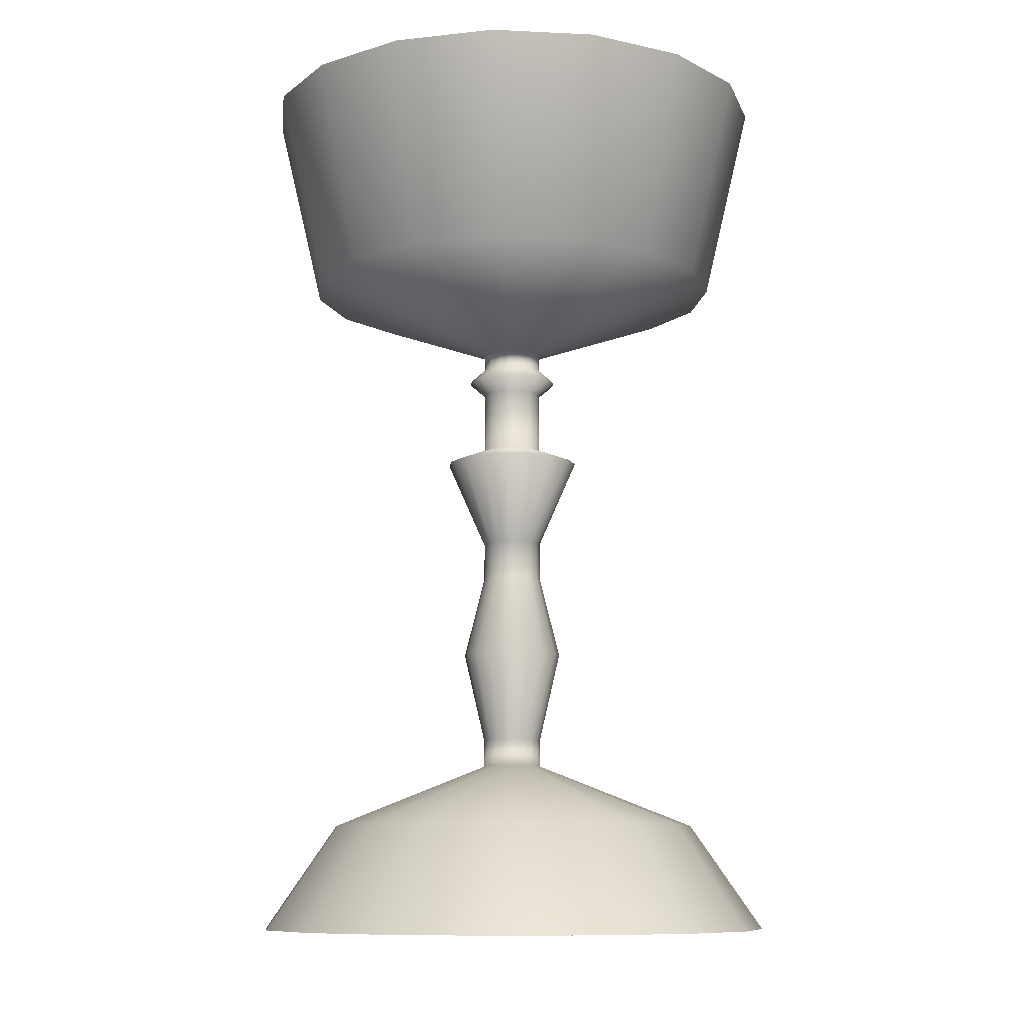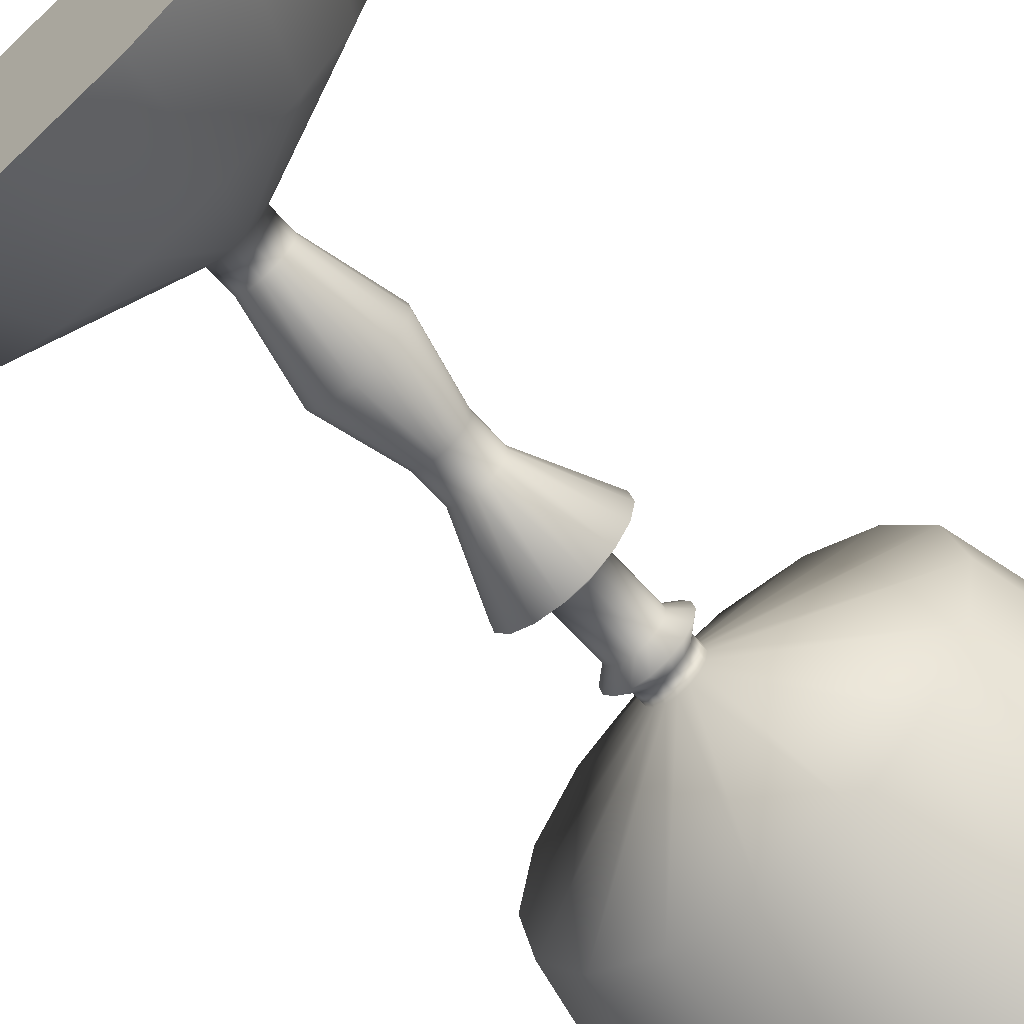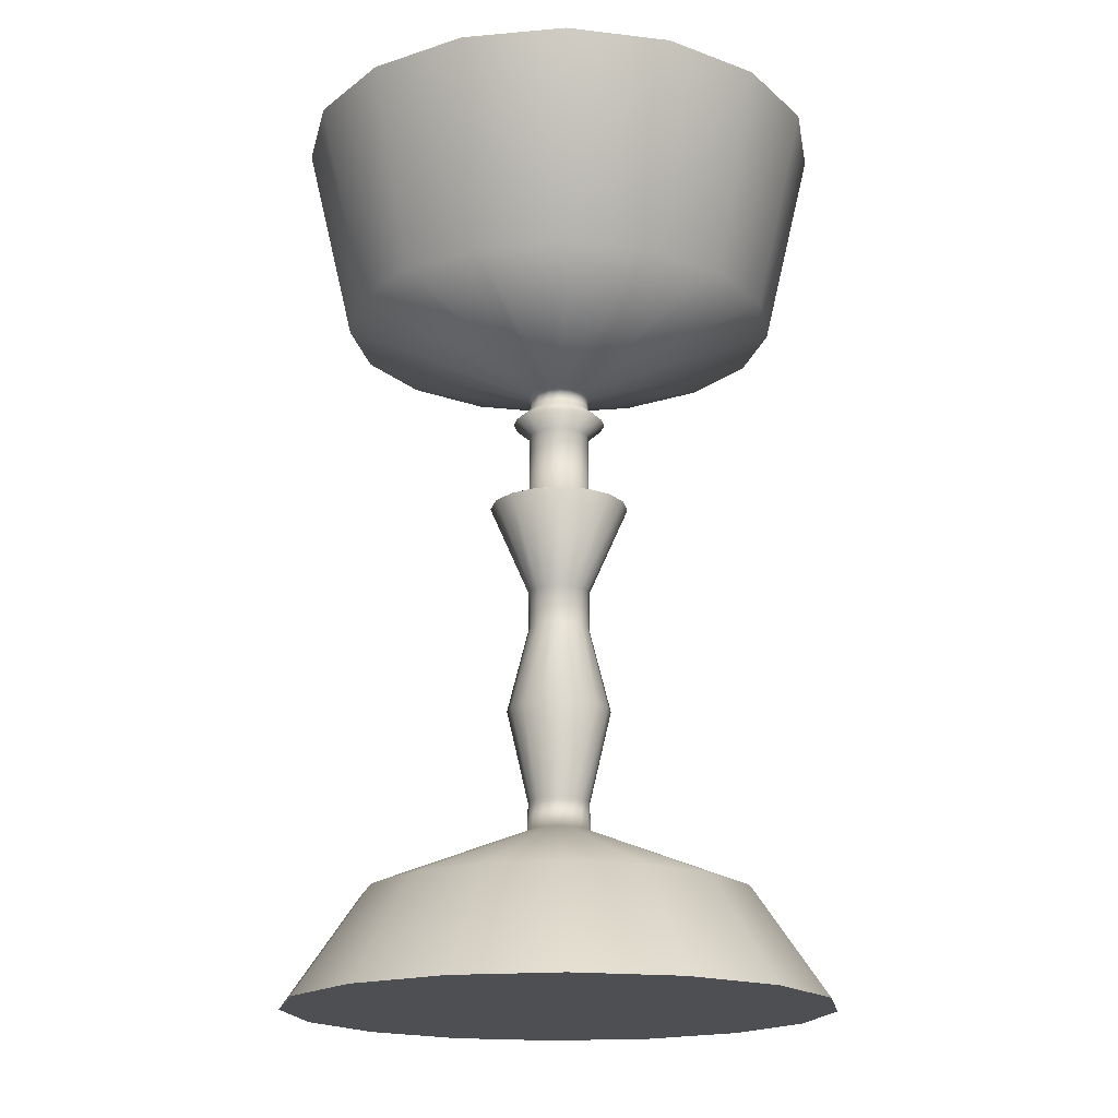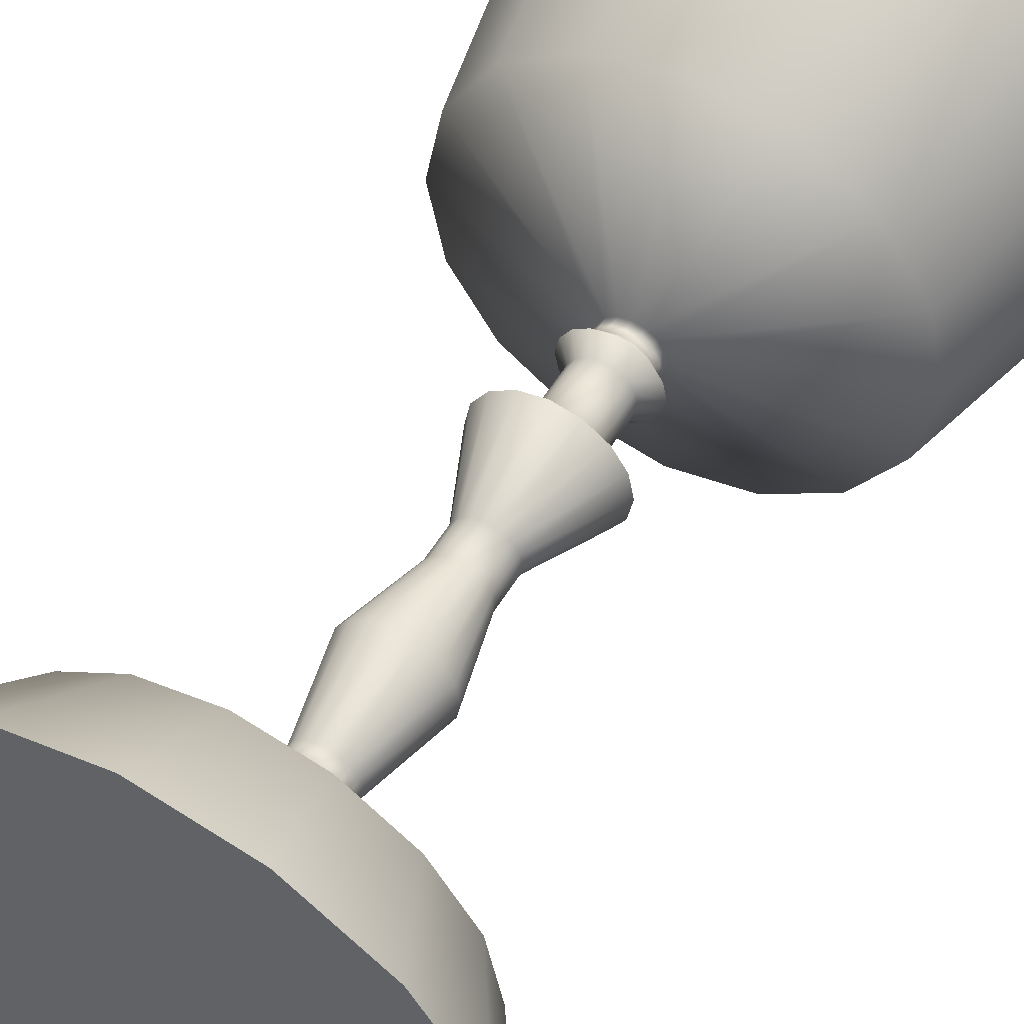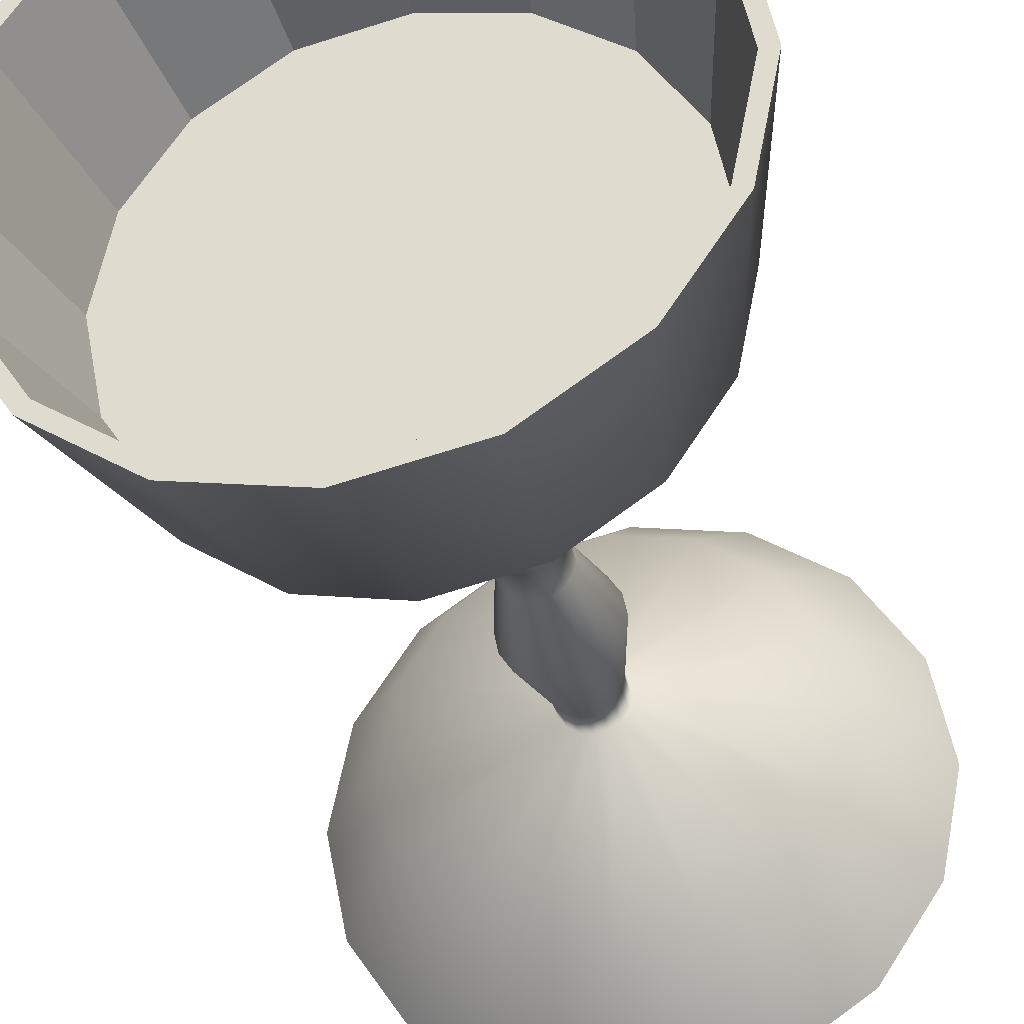
<metadata>
{"format":"obj","ext":"obj","renderer":"f3d","projection":"perspective","resolution":1024,"background":"white","views":[{"elev":-10.0,"azim":-40.7,"up":"+Z"},{"elev":-66.2,"azim":-137.7,"up":"+Y"},{"elev":-18.2,"azim":-159.0,"up":"+Z"},{"elev":52.4,"azim":-150.2,"up":"+Y"},{"elev":-32.6,"azim":13.2,"up":"+Y"}]}
</metadata>
<code>
g default
v 0.5433 0.225 0
v 0.4158 0.4158 0
v 0.2251 0.5433 0
v 0 0.5881 0
v -0.225 0.5433 0
v -0.4158 0.4158 0
v -0.5433 0.2251 0
v -0.5881 0 0
v -0.5433 -0.2251 0
v -0.4158 -0.4158 0
v -0.2251 -0.5433 0
v -0 -0.5881 0
v 0.2251 -0.5433 0
v 0.4158 -0.4158 0
v 0.5433 -0.2251 0
v 0.5881 0 0
v 0.5433 0.225 2
v 0.4158 0.4158 2
v 0.2251 0.5433 2
v 0 0.5881 2
v -0.225 0.5433 2
v -0.4158 0.4158 2
v -0.5433 0.2251 2
v -0.5881 0 2
v -0.5433 -0.2251 2
v -0.4158 -0.4158 2
v -0.2251 -0.5433 2
v -0 -0.5881 2
v 0.2251 -0.5433 2
v 0.4158 -0.4158 2
v 0.5433 -0.2251 2
v 0.5881 0 2
v 0 0 0
v 0.3917 0.1622 0.2385
v 0.424 -0 0.2385
v 0.3917 -0.1622 0.2385
v 0.2998 -0.2998 0.2385
v 0.1622 -0.3917 0.2385
v -0 -0.424 0.2385
v -0.1622 -0.3917 0.2385
v -0.2998 -0.2998 0.2385
v -0.3917 -0.1622 0.2385
v -0.424 0 0.2385
v -0.3917 0.1622 0.2385
v -0.2998 0.2998 0.2385
v -0.1622 0.3917 0.2385
v 0 0.424 0.2385
v 0.1622 0.3917 0.2385
v 0.2998 0.2998 0.2385
v 0.06222 0.02577 0.38
v 0.06735 -0 0.38
v 0.06222 -0.02577 0.38
v 0.04762 -0.04762 0.38
v 0.02577 -0.06222 0.38
v -0 -0.06735 0.38
v -0.02577 -0.06222 0.38
v -0.04762 -0.04762 0.38
v -0.06222 -0.02577 0.38
v -0.06735 -0 0.38
v -0.06222 0.02577 0.38
v -0.04762 0.04762 0.38
v -0.02577 0.06222 0.38
v 0 0.06735 0.38
v 0.02577 0.06222 0.38
v 0.04762 0.04762 0.38
v 0.06222 0.02577 0.4435
v 0.06735 -0 0.4435
v 0.06222 -0.02577 0.4435
v 0.04762 -0.04762 0.4435
v 0.02577 -0.06222 0.4435
v -0 -0.06735 0.4435
v -0.02577 -0.06222 0.4435
v -0.04762 -0.04762 0.4435
v -0.06222 -0.02577 0.4435
v -0.06735 -0 0.4435
v -0.06222 0.02577 0.4435
v -0.04762 0.04762 0.4435
v -0.02577 0.06222 0.4435
v 0 0.06735 0.4435
v 0.02577 0.06222 0.4435
v 0.04762 0.04762 0.4435
v 0.1055 0.04371 0.6468
v 0.1142 -0 0.6468
v 0.1055 -0.04371 0.6468
v 0.08077 -0.08077 0.6468
v 0.04371 -0.1055 0.6468
v -0 -0.1142 0.6468
v -0.04371 -0.1055 0.6468
v -0.08077 -0.08077 0.6468
v -0.1055 -0.04371 0.6468
v -0.1142 0 0.6468
v -0.1055 0.04371 0.6468
v -0.08077 0.08077 0.6468
v -0.04371 0.1055 0.6468
v 0 0.1142 0.6468
v 0.04371 0.1055 0.6468
v 0.08077 0.08077 0.6468
v 0.06222 0.02577 0.834
v 0.06735 -0 0.834
v 0.06222 -0.02577 0.834
v 0.04762 -0.04762 0.834
v 0.02577 -0.06222 0.834
v -0 -0.06735 0.834
v -0.02577 -0.06222 0.834
v -0.04762 -0.04762 0.834
v -0.06222 -0.02577 0.834
v -0.06735 -0 0.834
v -0.06222 0.02577 0.834
v -0.04762 0.04762 0.834
v -0.02577 0.06222 0.834
v 0 0.06735 0.834
v 0.02577 0.06222 0.834
v 0.04762 0.04762 0.834
v 0.06222 0.02577 1.391
v 0.06735 -0 1.391
v 0.06222 -0.02577 1.391
v 0.04762 -0.04762 1.391
v 0.02577 -0.06222 1.391
v -0 -0.06735 1.391
v -0.02577 -0.06222 1.391
v -0.04762 -0.04762 1.391
v -0.06222 -0.02577 1.391
v -0.06735 -0 1.391
v -0.06222 0.02577 1.391
v -0.04762 0.04762 1.391
v -0.02577 0.06222 1.391
v 0 0.06735 1.391
v 0.02577 0.06222 1.391
v 0.04762 0.04762 1.391
v 0.4464 0.1849 1.547
v 0.4832 -0 1.547
v 0.4464 -0.1849 1.547
v 0.3417 -0.3417 1.547
v 0.1849 -0.4464 1.547
v -0 -0.4832 1.547
v -0.1849 -0.4464 1.547
v -0.3417 -0.3417 1.547
v -0.4464 -0.1849 1.547
v -0.4832 0 1.547
v -0.4464 0.1849 1.547
v -0.3417 0.3417 1.547
v -0.1849 0.4464 1.547
v 0 0.4832 1.547
v 0.1849 0.4464 1.547
v 0.3417 0.3417 1.547
v 0.06222 0.02577 0.9178
v 0.06735 -0 0.9178
v 0.06222 -0.02577 0.9178
v 0.04762 -0.04762 0.9178
v 0.02577 -0.06222 0.9178
v -0 -0.06735 0.9178
v -0.02577 -0.06222 0.9178
v -0.04762 -0.04762 0.9178
v -0.06222 -0.02577 0.9178
v -0.06735 -0 0.9178
v -0.06222 0.02577 0.9178
v -0.04762 0.04762 0.9178
v -0.02577 0.06222 0.9178
v 0 0.06735 0.9178
v 0.02577 0.06222 0.9178
v 0.04762 0.04762 0.9178
v 0.1428 0.05917 1.116
v 0.1546 -0 1.116
v 0.1428 -0.05917 1.116
v 0.1093 -0.1093 1.116
v 0.05917 -0.1428 1.116
v -0 -0.1546 1.116
v -0.05917 -0.1428 1.116
v -0.1093 -0.1093 1.116
v -0.1428 -0.05917 1.116
v -0.1546 0 1.116
v -0.1428 0.05917 1.116
v -0.1093 0.1093 1.116
v -0.05917 0.1428 1.116
v 0 0.1546 1.116
v 0.05917 0.1428 1.116
v 0.1093 0.1093 1.116
v 0.06222 0.02577 1.149
v 0.06735 -0 1.149
v 0.06222 -0.02577 1.149
v 0.04762 -0.04762 1.149
v 0.02577 -0.06222 1.149
v -0 -0.06735 1.149
v -0.02577 -0.06222 1.149
v -0.04762 -0.04762 1.149
v -0.06222 -0.02577 1.149
v -0.06735 -0 1.149
v -0.06222 0.02577 1.149
v -0.04762 0.04762 1.149
v -0.02577 0.06222 1.149
v 0 0.06735 1.149
v 0.02577 0.06222 1.149
v 0.04762 0.04762 1.149
v 0.06222 0.02577 1.353
v 0.06735 -0 1.353
v 0.06222 -0.02577 1.353
v 0.04762 -0.04762 1.353
v 0.02577 -0.06222 1.353
v -0 -0.06735 1.353
v -0.02577 -0.06222 1.353
v -0.04762 -0.04762 1.353
v -0.06222 -0.02577 1.353
v -0.06735 -0 1.353
v -0.06222 0.02577 1.353
v -0.04762 0.04762 1.353
v -0.02577 0.06222 1.353
v 0 0.06735 1.353
v 0.02577 0.06222 1.353
v 0.04762 0.04762 1.353
v 0.06222 0.02577 1.29
v 0.06735 -0 1.29
v 0.06222 -0.02577 1.29
v 0.04762 -0.04762 1.29
v 0.02577 -0.06222 1.29
v -0 -0.06735 1.29
v -0.02577 -0.06222 1.29
v -0.04762 -0.04762 1.29
v -0.06222 -0.02577 1.29
v -0.06735 -0 1.29
v -0.06222 0.02577 1.29
v -0.04762 0.04762 1.29
v -0.02577 0.06222 1.29
v 0 0.06735 1.29
v 0.02577 0.06222 1.29
v 0.04762 0.04762 1.29
v 0.09559 0.03959 1.321
v 0.1035 -0 1.321
v 0.09559 -0.03959 1.321
v 0.07316 -0.07316 1.321
v 0.03959 -0.09559 1.321
v -0 -0.1035 1.321
v -0.03959 -0.09559 1.321
v -0.07316 -0.07316 1.321
v -0.09559 -0.03959 1.321
v -0.1035 0 1.321
v -0.09559 0.03959 1.321
v -0.07316 0.07316 1.321
v -0.03959 0.09559 1.321
v 0 0.1035 1.321
v 0.03959 0.09559 1.321
v 0.07316 0.07316 1.321
v 0.5153 0.2134 2
v 0.3944 0.3944 2
v 0.2134 0.5153 2
v 0 0.5577 2
v -0.2134 0.5153 2
v -0.3944 0.3944 2
v -0.5153 0.2134 2
v -0.5577 0 2
v -0.5153 -0.2134 2
v -0.3944 -0.3944 2
v -0.2134 -0.5153 2
v -0 -0.5577 2
v 0.2134 -0.5153 2
v 0.3944 -0.3944 2
v 0.5153 -0.2134 2
v 0.5577 -0 2
v 0.4385 0.1816 1.647
v 0.3356 0.3356 1.647
v 0 -0 1.647
v 0.1816 0.4385 1.647
v 0 0.4746 1.647
v -0.1816 0.4385 1.647
v -0.3356 0.3356 1.647
v -0.4385 0.1816 1.647
v -0.4746 0 1.647
v -0.4385 -0.1816 1.647
v -0.3356 -0.3356 1.647
v -0.1816 -0.4385 1.647
v -0 -0.4746 1.647
v 0.1816 -0.4385 1.647
v 0.3356 -0.3356 1.647
v 0.4385 -0.1816 1.647
v 0.4746 -0 1.647
g pCylinder1
f 1 2 49 34
f 2 3 48 49
f 3 4 47 48
f 4 5 46 47
f 5 6 45 46
f 6 7 44 45
f 7 8 43 44
f 8 9 42 43
f 9 10 41 42
f 10 11 40 41
f 11 12 39 40
f 12 13 38 39
f 13 14 37 38
f 14 15 36 37
f 15 16 35 36
f 16 1 34 35
f 2 1 33
f 3 2 33
f 4 3 33
f 5 4 33
f 6 5 33
f 7 6 33
f 8 7 33
f 9 8 33
f 10 9 33
f 11 10 33
f 12 11 33
f 13 12 33
f 14 13 33
f 15 14 33
f 16 15 33
f 1 16 33
f 258 259 260
f 259 261 260
f 261 262 260
f 262 263 260
f 263 264 260
f 264 265 260
f 265 266 260
f 266 267 260
f 267 268 260
f 268 269 260
f 269 270 260
f 270 271 260
f 271 272 260
f 272 273 260
f 273 274 260
f 274 258 260
f 35 34 50 51
f 36 35 51 52
f 37 36 52 53
f 38 37 53 54
f 39 38 54 55
f 40 39 55 56
f 41 40 56 57
f 42 41 57 58
f 43 42 58 59
f 44 43 59 60
f 45 44 60 61
f 46 45 61 62
f 47 46 62 63
f 48 47 63 64
f 49 48 64 65
f 34 49 65 50
f 51 50 66 67
f 52 51 67 68
f 53 52 68 69
f 54 53 69 70
f 55 54 70 71
f 56 55 71 72
f 57 56 72 73
f 58 57 73 74
f 59 58 74 75
f 60 59 75 76
f 61 60 76 77
f 62 61 77 78
f 63 62 78 79
f 64 63 79 80
f 65 64 80 81
f 50 65 81 66
f 67 66 82 83
f 68 67 83 84
f 69 68 84 85
f 70 69 85 86
f 71 70 86 87
f 72 71 87 88
f 73 72 88 89
f 74 73 89 90
f 75 74 90 91
f 76 75 91 92
f 77 76 92 93
f 78 77 93 94
f 79 78 94 95
f 80 79 95 96
f 81 80 96 97
f 66 81 97 82
f 83 82 98 99
f 84 83 99 100
f 85 84 100 101
f 86 85 101 102
f 87 86 102 103
f 88 87 103 104
f 89 88 104 105
f 90 89 105 106
f 91 90 106 107
f 92 91 107 108
f 93 92 108 109
f 94 93 109 110
f 95 94 110 111
f 96 95 111 112
f 97 96 112 113
f 82 97 113 98
f 99 98 146 147
f 100 99 147 148
f 101 100 148 149
f 102 101 149 150
f 103 102 150 151
f 104 103 151 152
f 105 104 152 153
f 106 105 153 154
f 107 106 154 155
f 108 107 155 156
f 109 108 156 157
f 110 109 157 158
f 111 110 158 159
f 112 111 159 160
f 113 112 160 161
f 98 113 161 146
f 115 114 130 131
f 116 115 131 132
f 117 116 132 133
f 118 117 133 134
f 119 118 134 135
f 120 119 135 136
f 121 120 136 137
f 122 121 137 138
f 123 122 138 139
f 124 123 139 140
f 125 124 140 141
f 126 125 141 142
f 127 126 142 143
f 128 127 143 144
f 129 128 144 145
f 114 129 145 130
f 131 130 17 32
f 132 131 32 31
f 133 132 31 30
f 134 133 30 29
f 135 134 29 28
f 136 135 28 27
f 137 136 27 26
f 138 137 26 25
f 139 138 25 24
f 140 139 24 23
f 141 140 23 22
f 142 141 22 21
f 143 142 21 20
f 144 143 20 19
f 145 144 19 18
f 130 145 18 17
f 147 146 162 163
f 148 147 163 164
f 149 148 164 165
f 150 149 165 166
f 151 150 166 167
f 152 151 167 168
f 153 152 168 169
f 154 153 169 170
f 155 154 170 171
f 156 155 171 172
f 157 156 172 173
f 158 157 173 174
f 159 158 174 175
f 160 159 175 176
f 161 160 176 177
f 146 161 177 162
f 163 162 178 179
f 164 163 179 180
f 165 164 180 181
f 166 165 181 182
f 167 166 182 183
f 168 167 183 184
f 169 168 184 185
f 170 169 185 186
f 171 170 186 187
f 172 171 187 188
f 173 172 188 189
f 174 173 189 190
f 175 174 190 191
f 176 175 191 192
f 177 176 192 193
f 162 177 193 178
f 179 178 210 211
f 180 179 211 212
f 181 180 212 213
f 182 181 213 214
f 183 182 214 215
f 184 183 215 216
f 185 184 216 217
f 186 185 217 218
f 187 186 218 219
f 188 187 219 220
f 189 188 220 221
f 190 189 221 222
f 191 190 222 223
f 192 191 223 224
f 193 192 224 225
f 178 193 225 210
f 195 194 114 115
f 196 195 115 116
f 197 196 116 117
f 198 197 117 118
f 199 198 118 119
f 200 199 119 120
f 201 200 120 121
f 202 201 121 122
f 203 202 122 123
f 204 203 123 124
f 205 204 124 125
f 206 205 125 126
f 207 206 126 127
f 208 207 127 128
f 209 208 128 129
f 194 209 129 114
f 211 210 226 227
f 212 211 227 228
f 213 212 228 229
f 214 213 229 230
f 215 214 230 231
f 216 215 231 232
f 217 216 232 233
f 218 217 233 234
f 219 218 234 235
f 220 219 235 236
f 221 220 236 237
f 222 221 237 238
f 223 222 238 239
f 224 223 239 240
f 225 224 240 241
f 210 225 241 226
f 227 226 194 195
f 228 227 195 196
f 229 228 196 197
f 230 229 197 198
f 231 230 198 199
f 232 231 199 200
f 233 232 200 201
f 234 233 201 202
f 235 234 202 203
f 236 235 203 204
f 237 236 204 205
f 238 237 205 206
f 239 238 206 207
f 240 239 207 208
f 241 240 208 209
f 226 241 209 194
f 17 18 243 242
f 18 19 244 243
f 19 20 245 244
f 20 21 246 245
f 21 22 247 246
f 22 23 248 247
f 23 24 249 248
f 24 25 250 249
f 25 26 251 250
f 26 27 252 251
f 27 28 253 252
f 28 29 254 253
f 29 30 255 254
f 30 31 256 255
f 31 32 257 256
f 32 17 242 257
f 242 243 259 258
f 243 244 261 259
f 244 245 262 261
f 245 246 263 262
f 246 247 264 263
f 247 248 265 264
f 248 249 266 265
f 249 250 267 266
f 250 251 268 267
f 251 252 269 268
f 252 253 270 269
f 253 254 271 270
f 254 255 272 271
f 255 256 273 272
f 256 257 274 273
f 257 242 258 274

</code>
